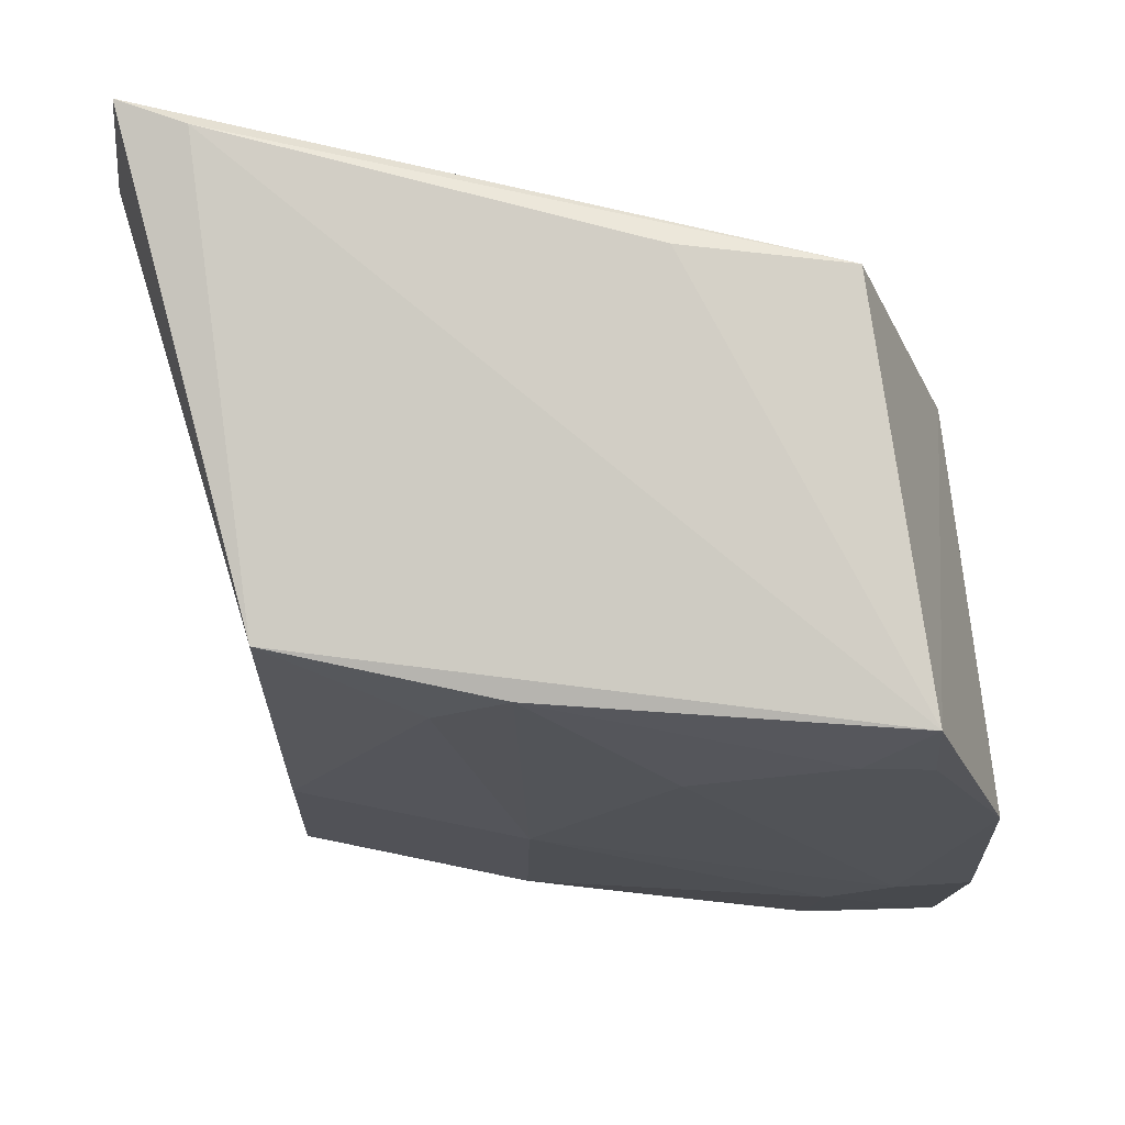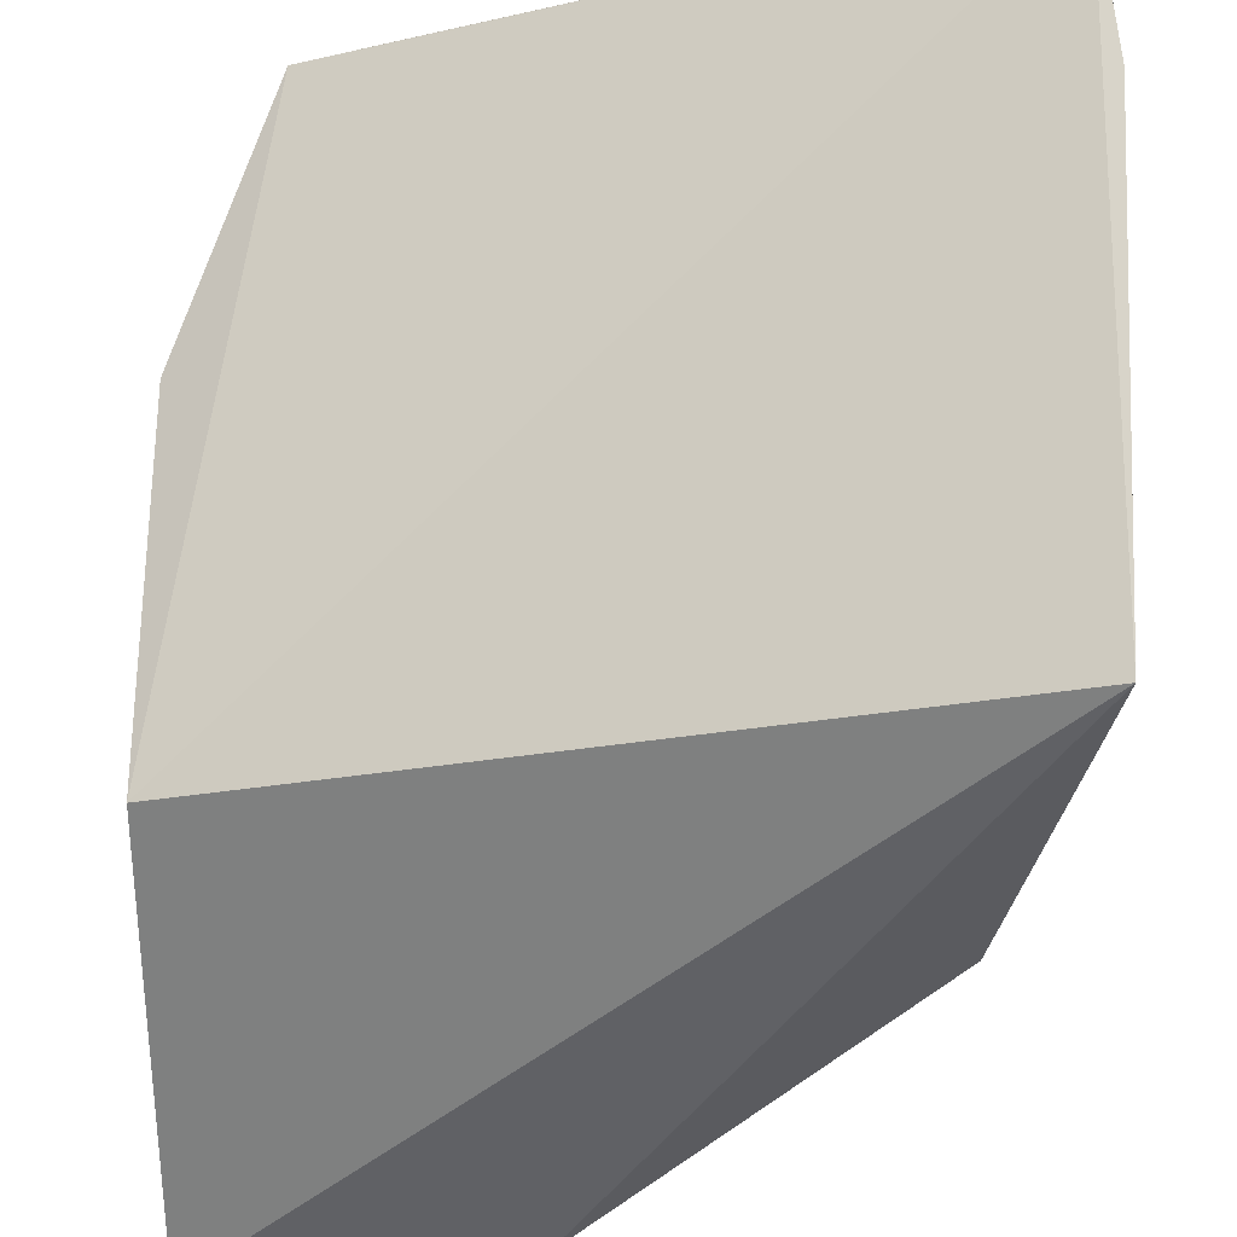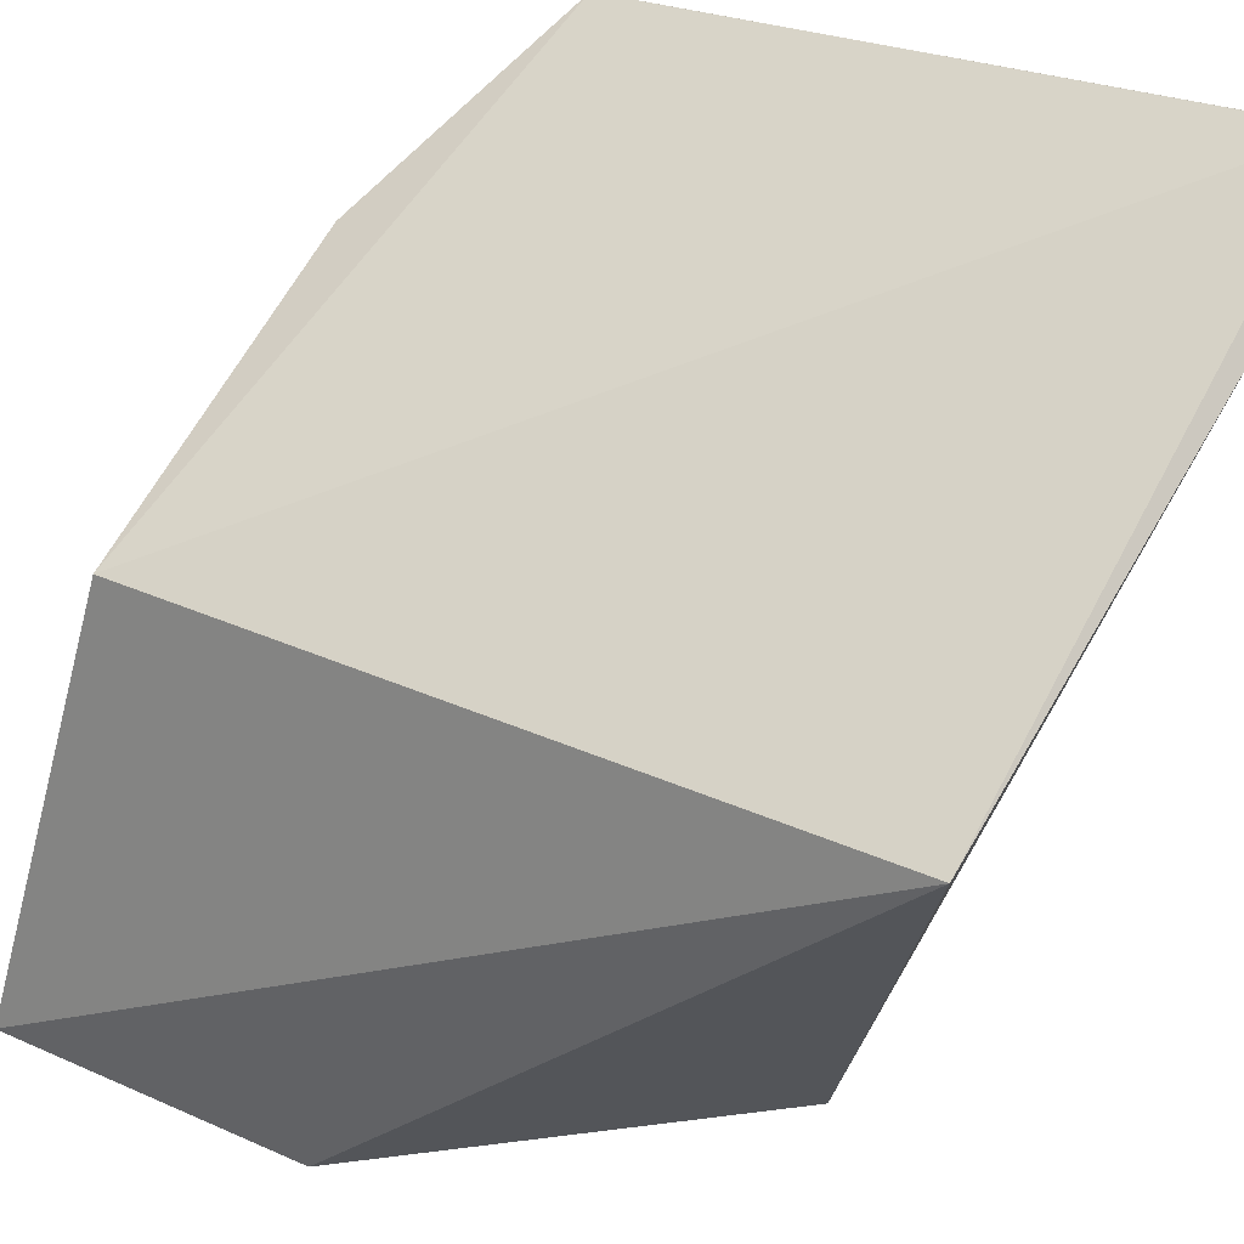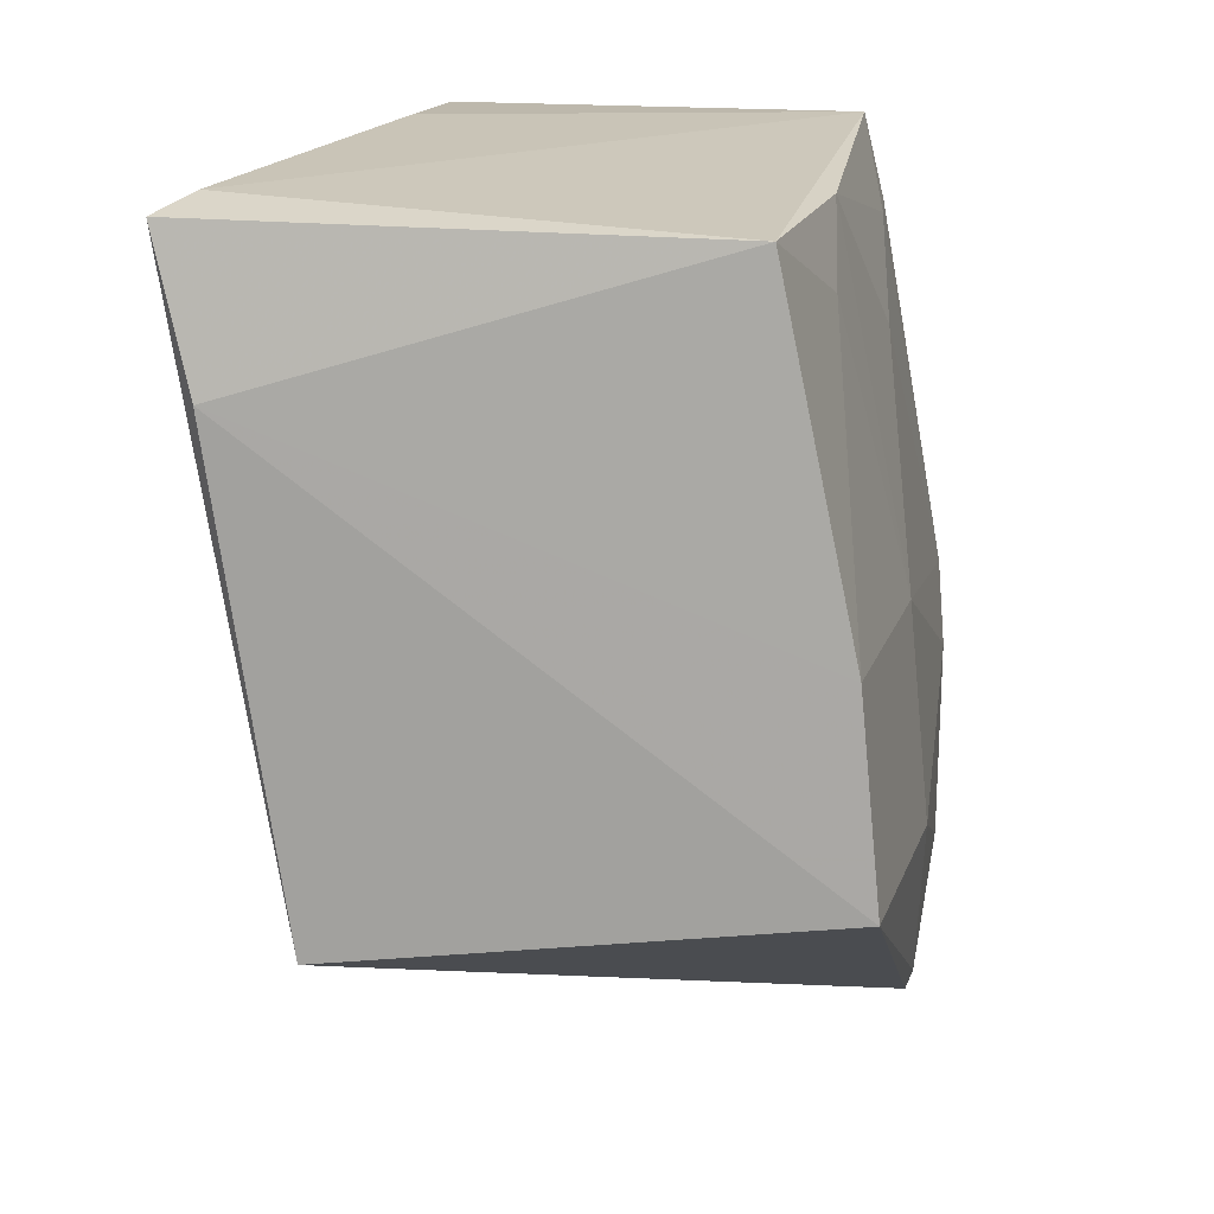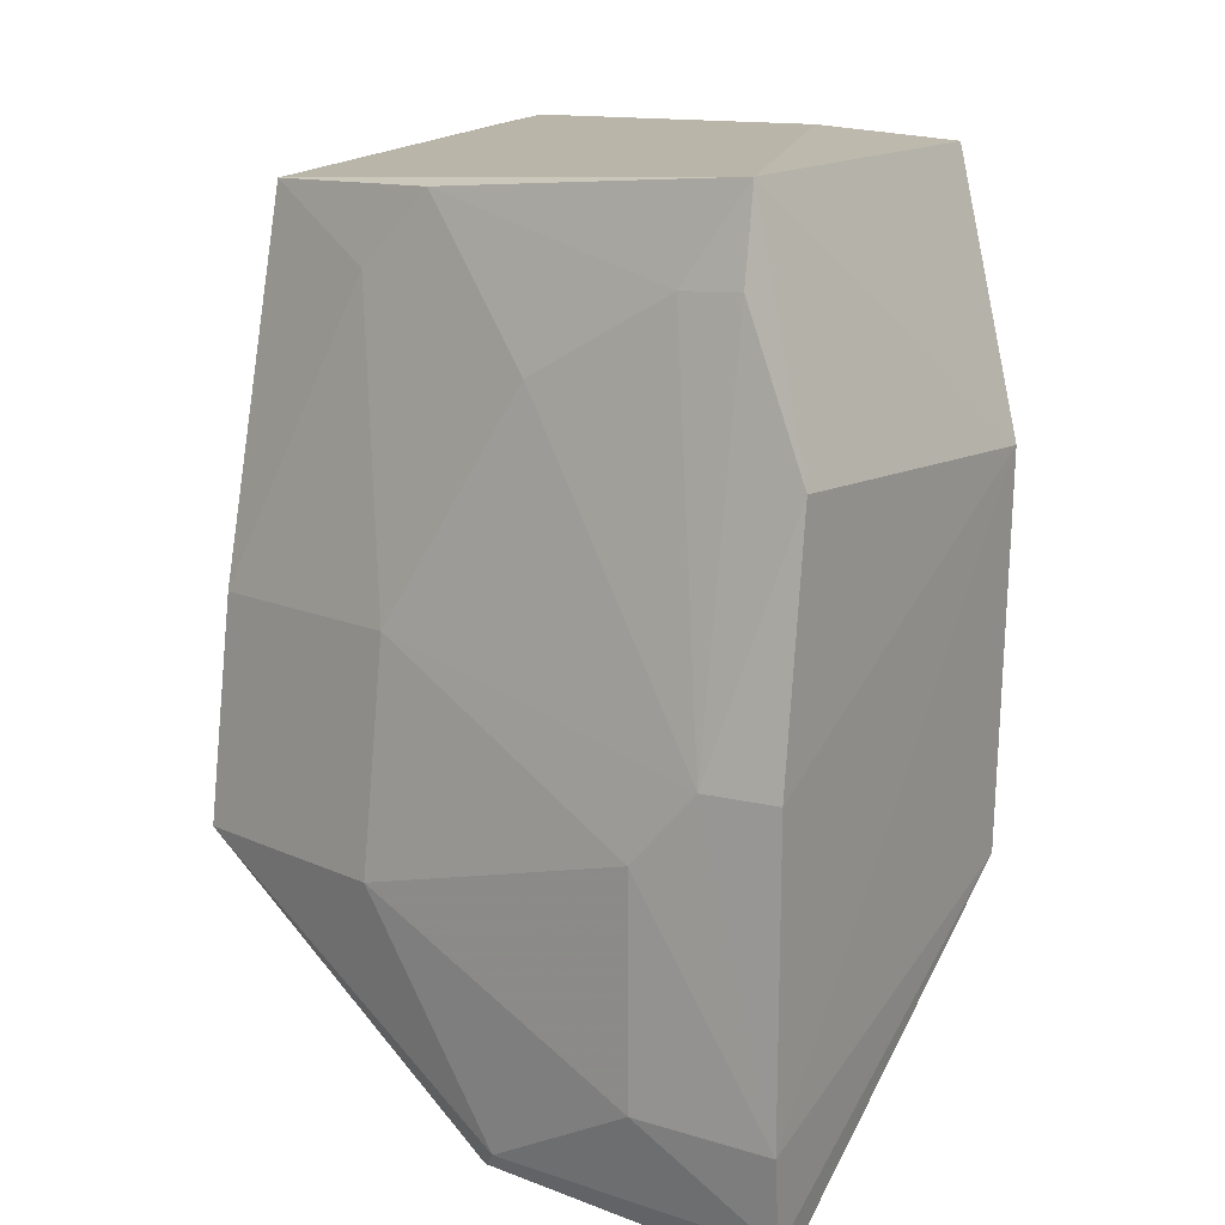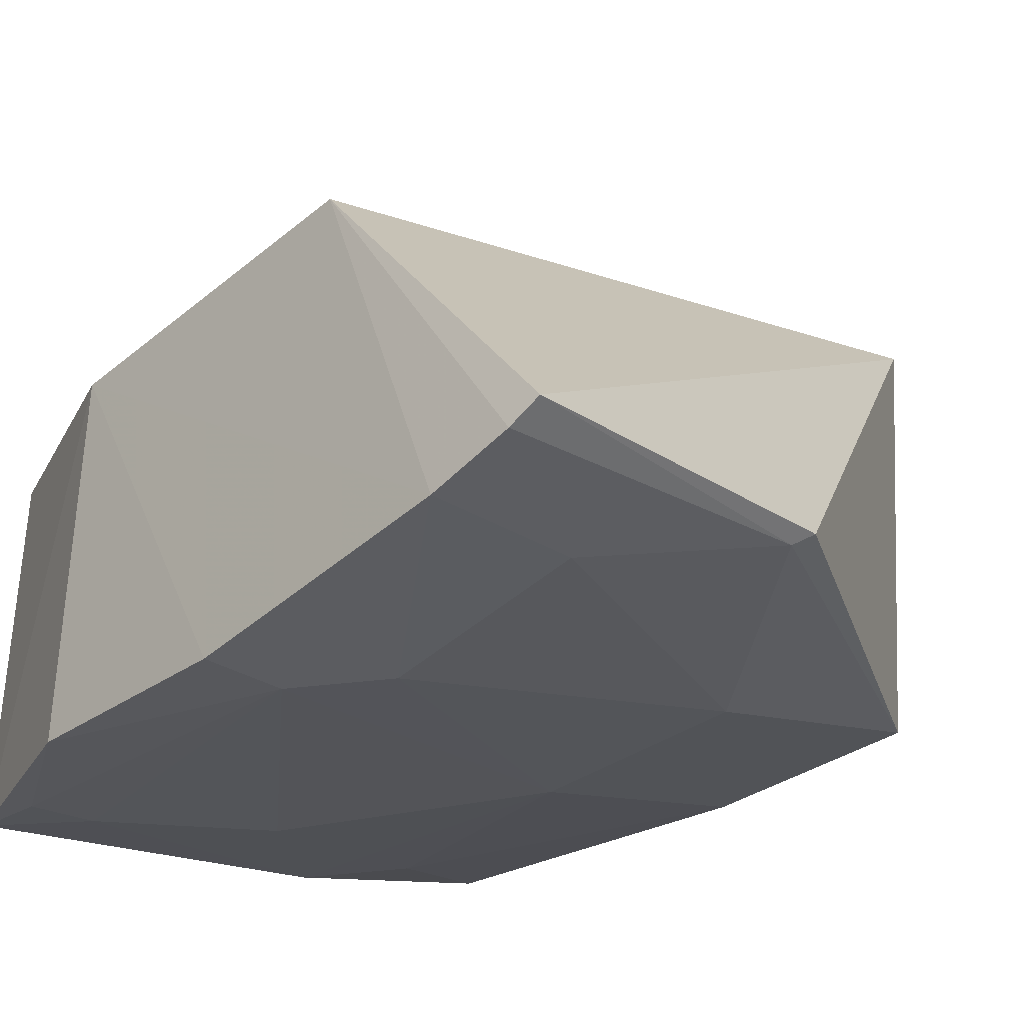
<metadata>
{"format":"obj","ext":"obj","renderer":"f3d","projection":"perspective","resolution":1024,"background":"white","views":[{"elev":78.2,"azim":-7.3,"up":"+Z"},{"elev":61.8,"azim":-178.9,"up":"+Y"},{"elev":61.8,"azim":-150.2,"up":"+Y"},{"elev":18.0,"azim":-92.9,"up":"+Z"},{"elev":11.5,"azim":30.5,"up":"+Z"},{"elev":-38.3,"azim":139.1,"up":"+Y"}]}
</metadata>
<code>
v -0.09793 -0.425 -0.03287
v -0.09832 -0.4307 -0.1512
v -0.09679 -0.3473 -0.03487
v -0.2385 -0.2871 0.01602
v -0.2291 -0.4036 -0.108
v -0.2409 -0.3059 -0.1072
v -0.1148 -0.333 0.01588
v -0.09749 -0.4335 -0.1349
v -0.2257 -0.3841 0.008884
v -0.09713 -0.3524 -0.1063
v -0.2426 -0.2932 -0.01236
v -0.1595 -0.42 -0.1533
v -0.1133 -0.4136 0.01315
v -0.09744 -0.4327 -0.07912
v -0.09915 -0.4278 -0.1571
v -0.2274 -0.3995 -0.06467
v -0.1253 -0.4308 -0.1344
v -0.1468 -0.326 0.01805
v -0.2259 -0.2941 0.01793
v -0.1568 -0.4219 -0.1506
v -0.1551 -0.4134 -0.02023
v -0.1253 -0.431 -0.09297
v -0.1845 -0.4188 -0.1079
v -0.183 -0.3992 0.009139
v -0.1253 -0.416 -0.00452
v -0.1125 -0.4317 -0.07929
v -0.1831 -0.4146 -0.06461
v -0.1977 -0.3979 -0.005313
v -0.1126 -0.4179 -0.004056
f 10 8 2
f 10 3 8
f 10 6 4
f 10 7 3
f 10 4 7
f 11 6 5
f 11 4 6
f 11 9 4
f 12 5 6
f 13 1 3
f 13 3 7
f 14 8 3
f 14 3 1
f 15 10 2
f 15 6 10
f 15 12 6
f 16 11 5
f 16 9 11
f 17 2 8
f 18 13 7
f 19 4 9
f 19 9 13
f 19 13 18
f 19 18 7
f 19 7 4
f 20 15 2
f 20 12 15
f 20 2 17
f 20 5 12
f 22 17 8
f 23 20 17
f 23 5 20
f 23 17 22
f 23 16 5
f 24 13 9
f 25 24 21
f 25 13 24
f 26 14 1
f 26 25 21
f 26 22 8
f 26 8 14
f 27 23 22
f 27 16 23
f 27 21 24
f 27 26 21
f 27 22 26
f 28 24 9
f 28 9 16
f 28 27 24
f 28 16 27
f 29 1 13
f 29 13 25
f 29 26 1
f 29 25 26

</code>
